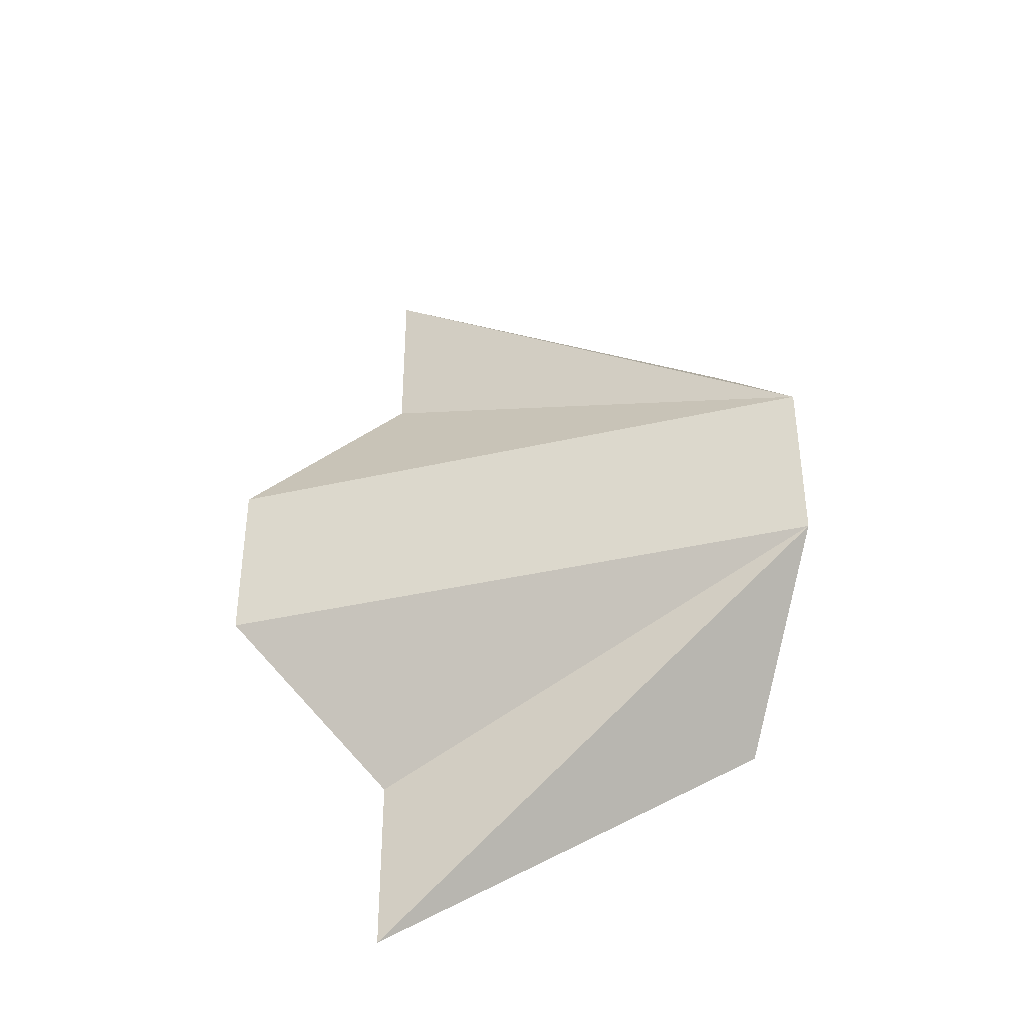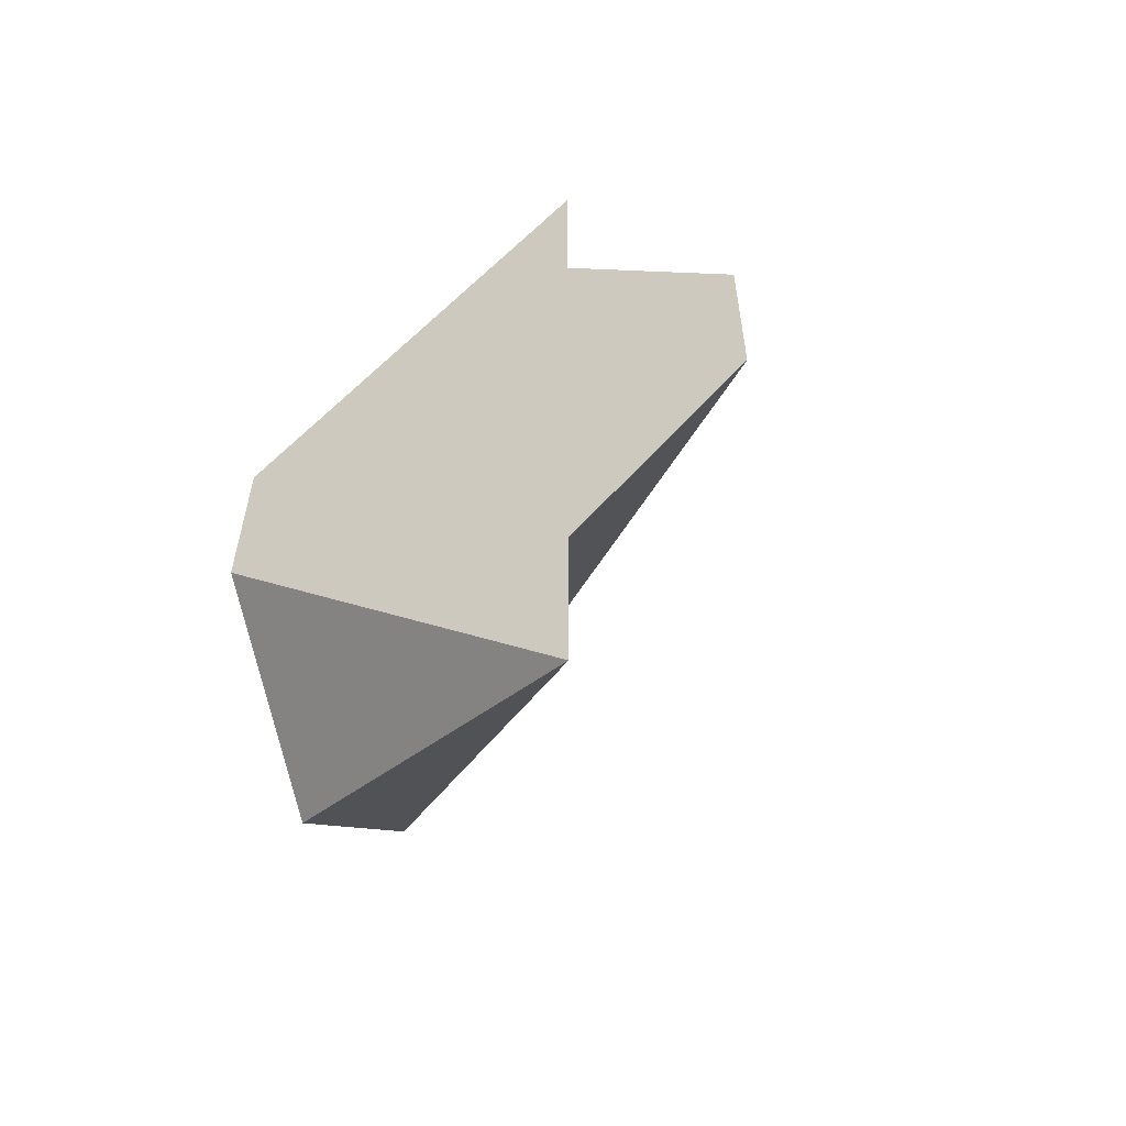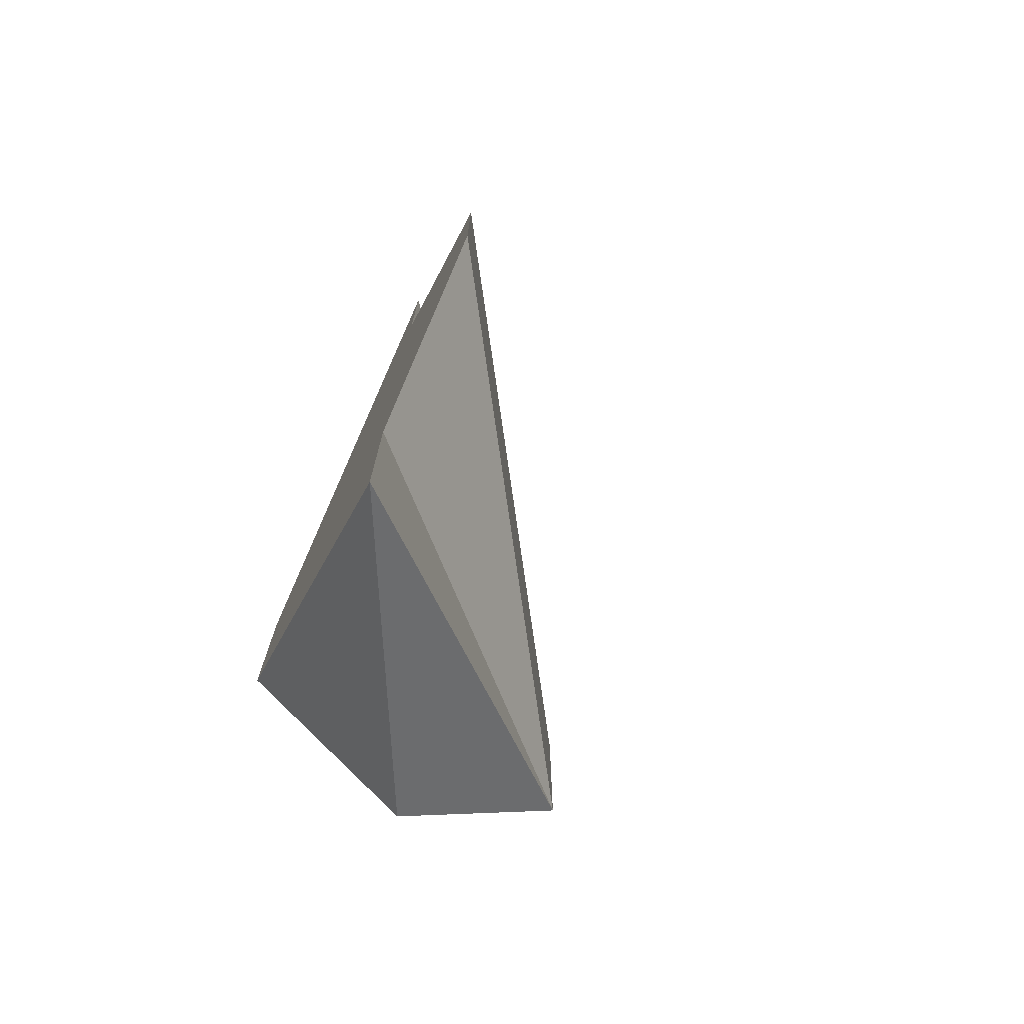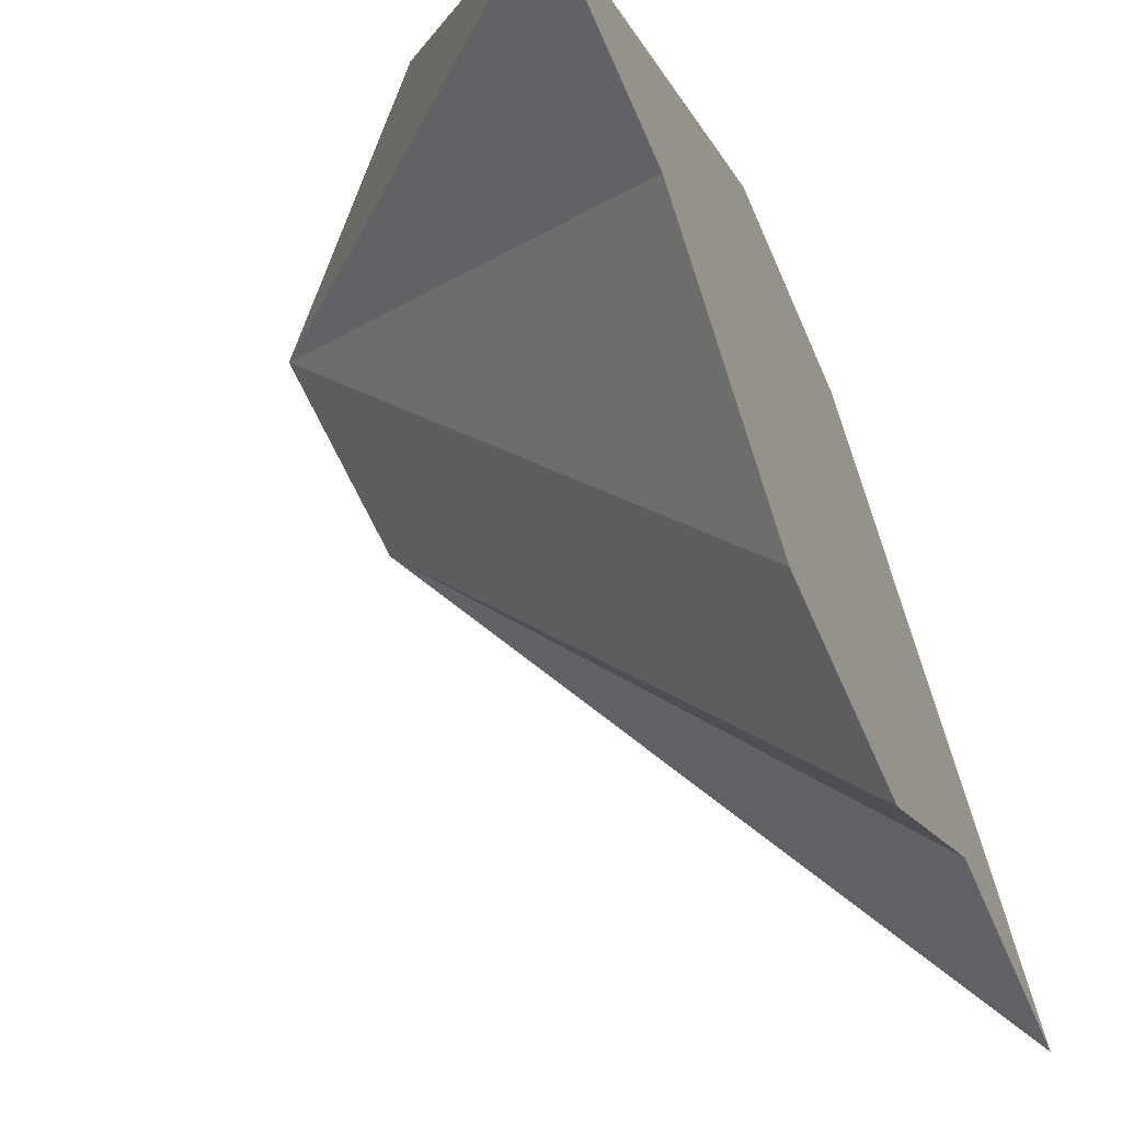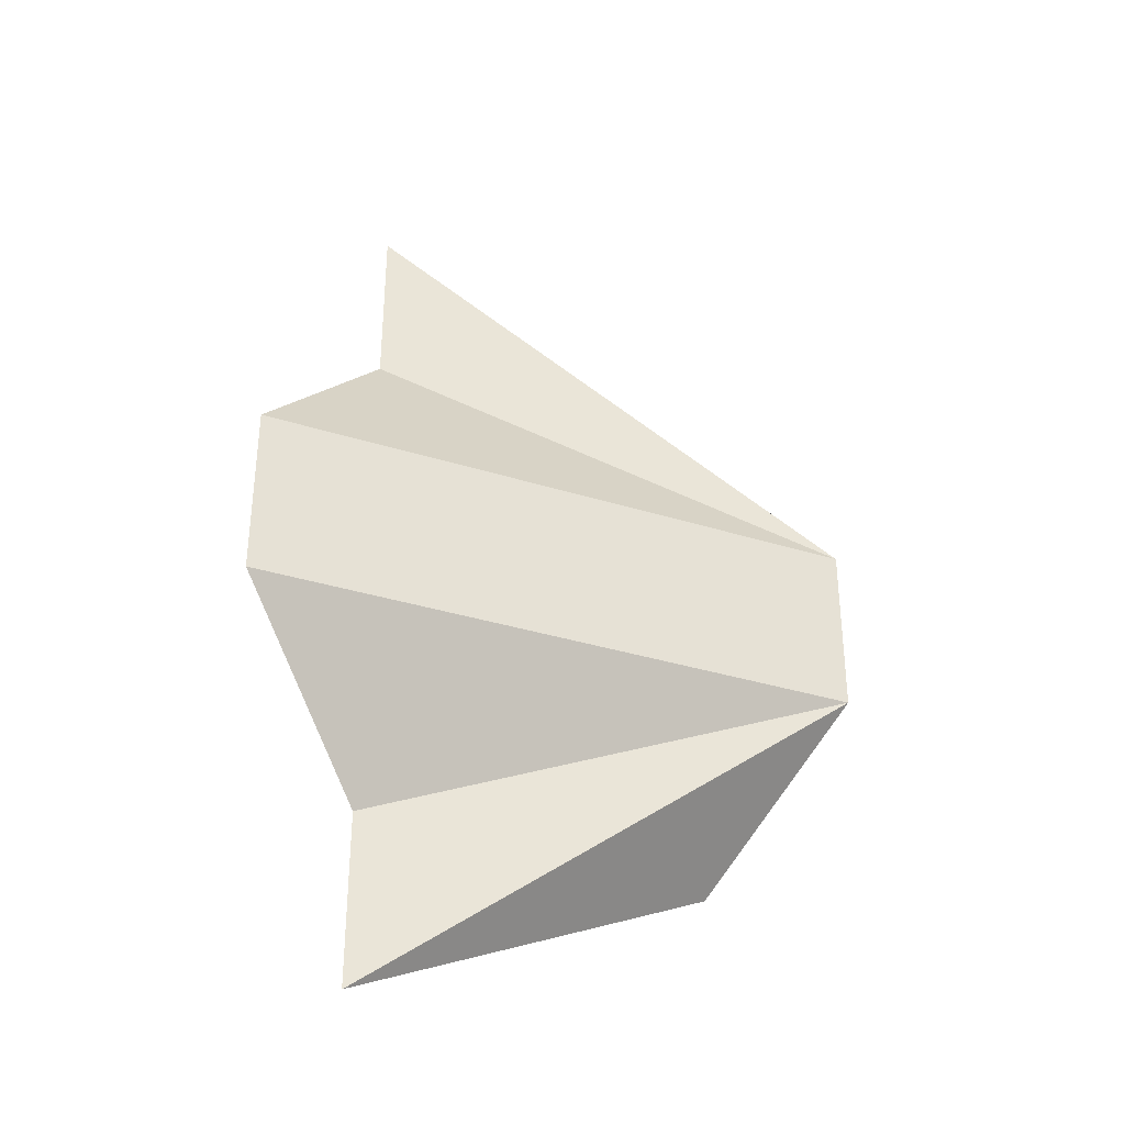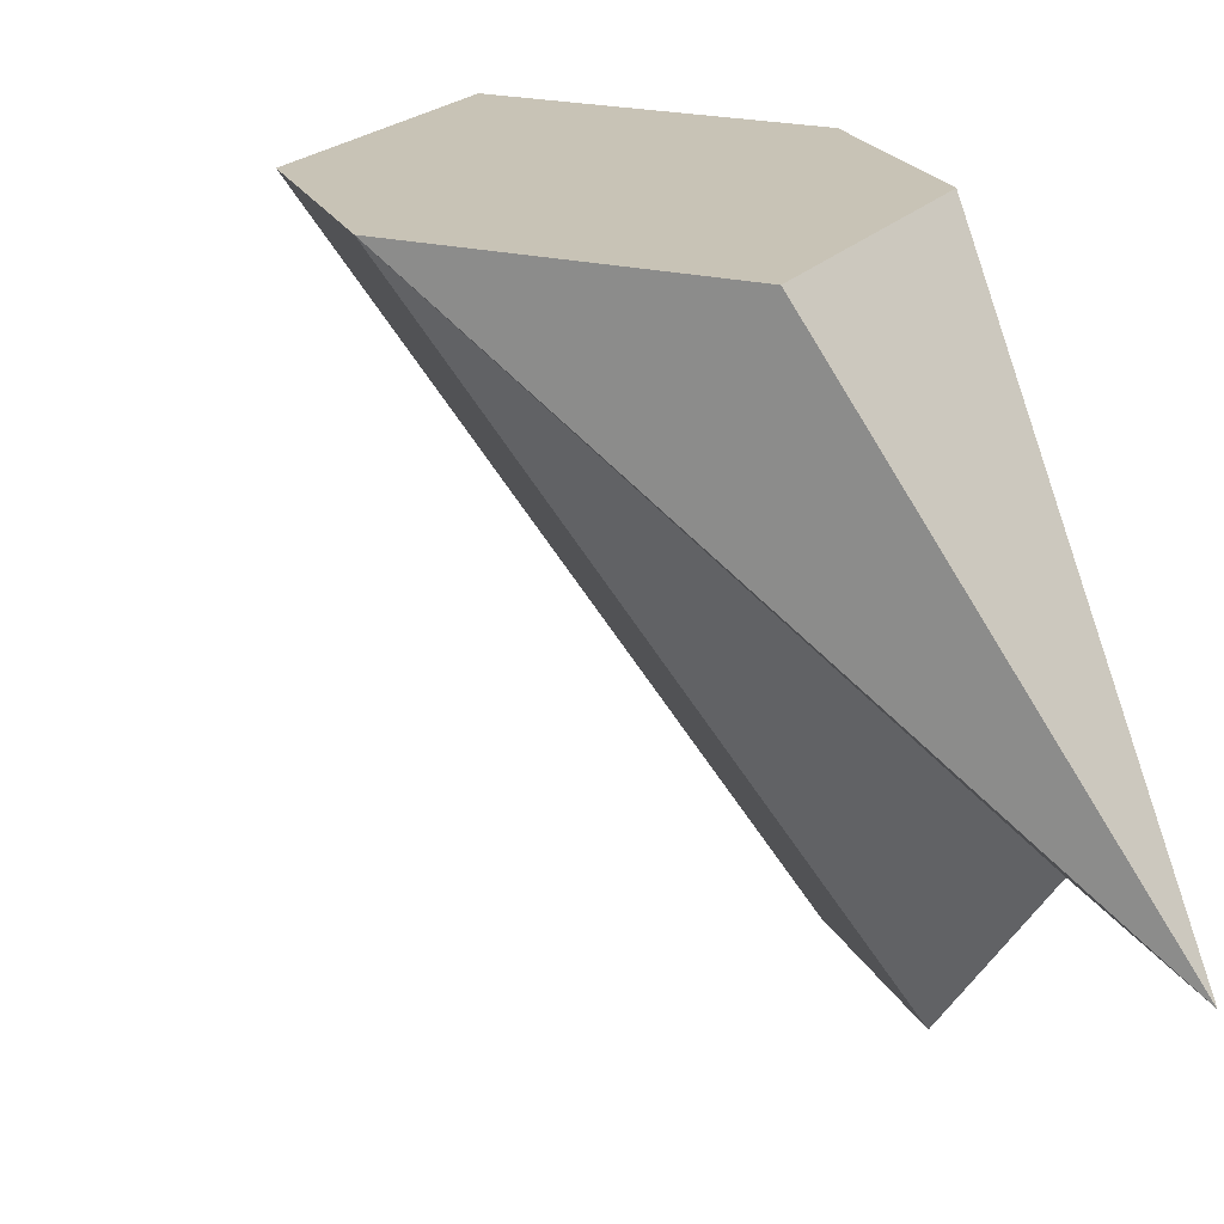
<metadata>
{"format":"obj","ext":"obj","renderer":"f3d","projection":"perspective","resolution":1024,"background":"white","views":[{"elev":-37.8,"azim":72.8,"up":"+Z"},{"elev":-57.0,"azim":-64.7,"up":"+Z"},{"elev":-73.7,"azim":-25.6,"up":"+Z"},{"elev":-59.8,"azim":-157.0,"up":"+Y"},{"elev":-33.7,"azim":33.0,"up":"+Z"},{"elev":19.5,"azim":161.1,"up":"+Y"}]}
</metadata>
<code>
o object_1
v 0 0.6 1
v 0 0.6 0.8
v 0 0.4 0.6
v 0 1 0.6
v 0 0.4 0.4
v 0 1 0.4
v 0 0.6 0.2
v 0 0.6 0
v 0.2 1 0.8
v 0.2 1 0.2
v 0.4 1 0.6
v 0.4 1 0.4
f 8 7 6
f 7 5 6
f 4 6 5 3
f 1 4 2
f 2 4 3
f 9 4 1
f 11 9 1
f 10 8 6
f 12 8 10
f 11 3 5 12
f 11 2 3
f 11 1 2
f 12 5 7
f 12 7 8
o object_2
v 0 1 0.6
v 0 1 0.4
v 0.2 1 0.8
v 0.2 1 0.2
v 0.4 1 0.6
v 0.4 1 0.4
f 17 18 14 13
f 17 13 15
f 18 16 14

</code>
